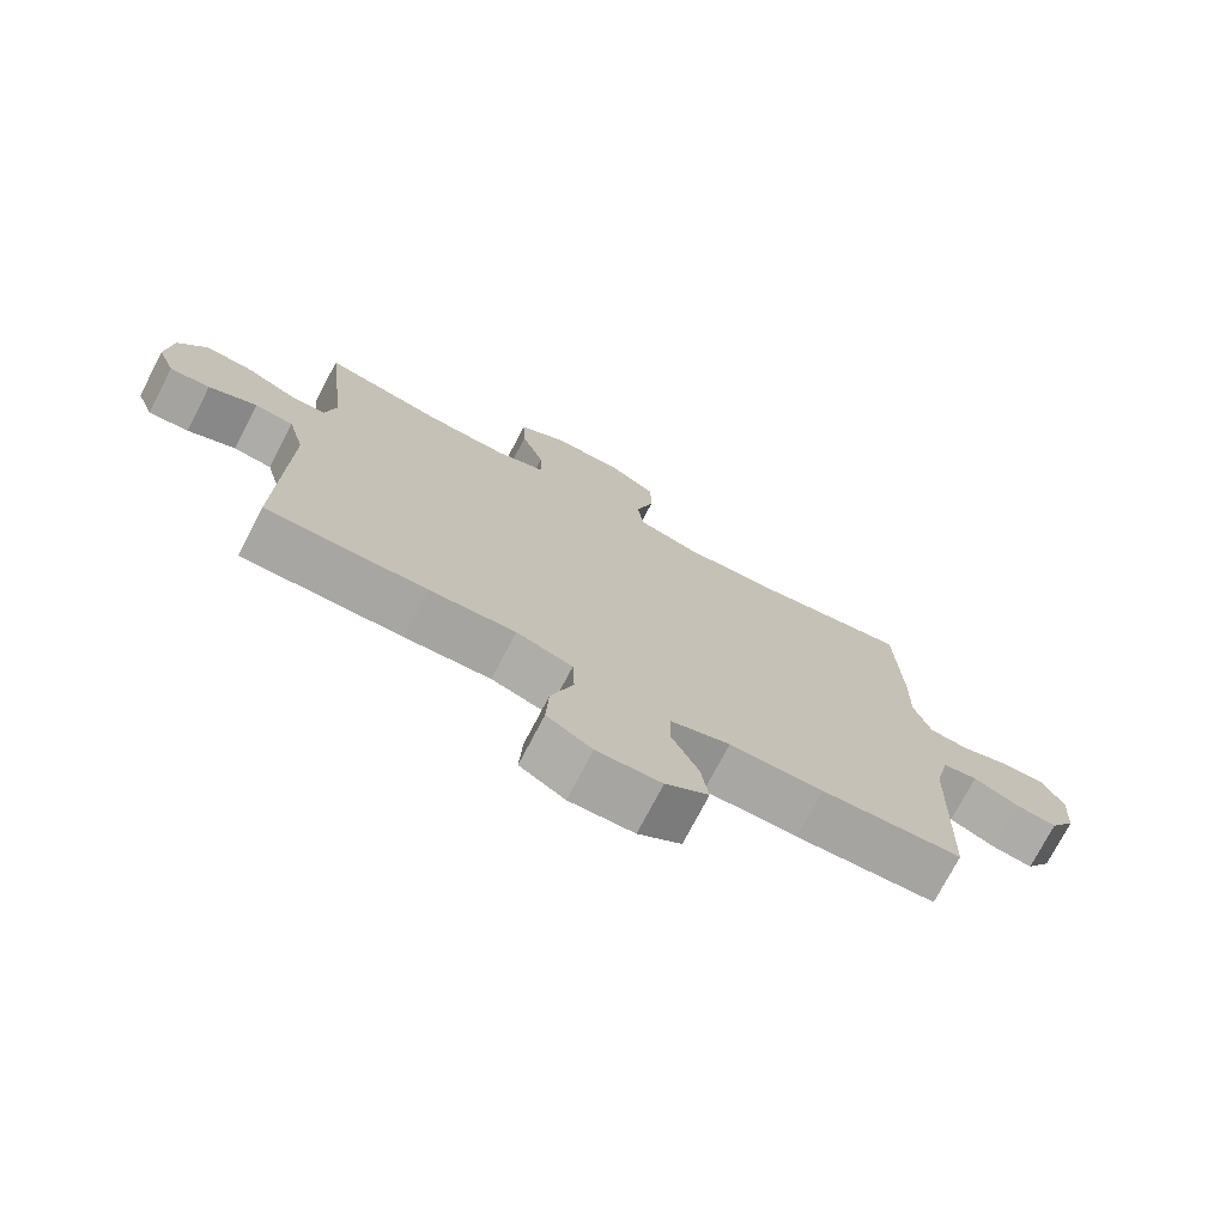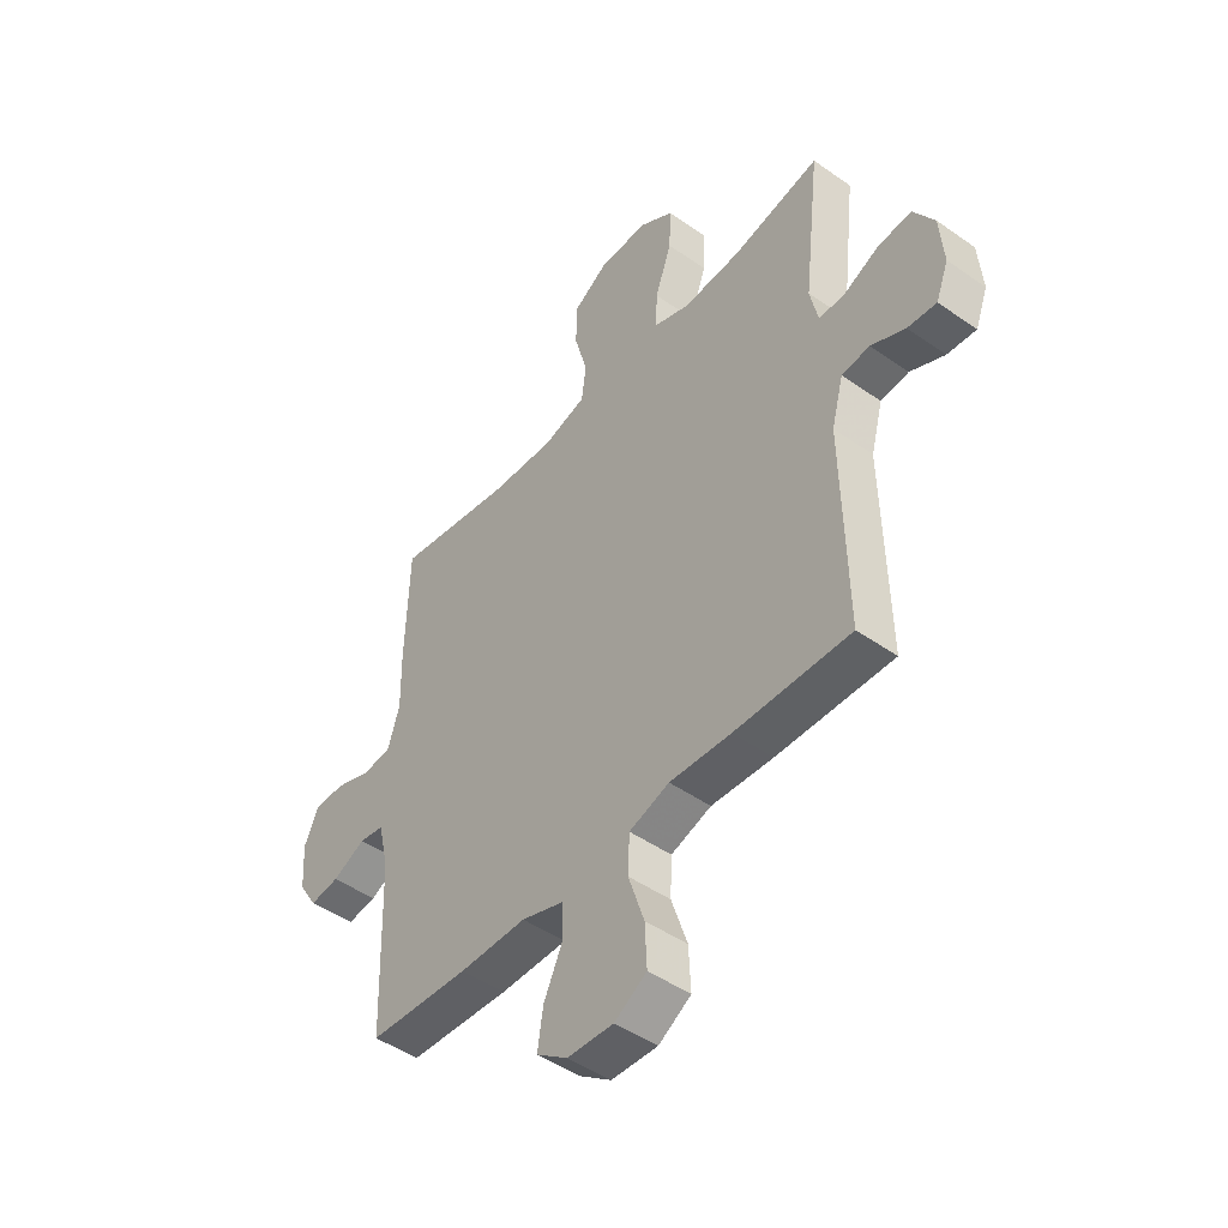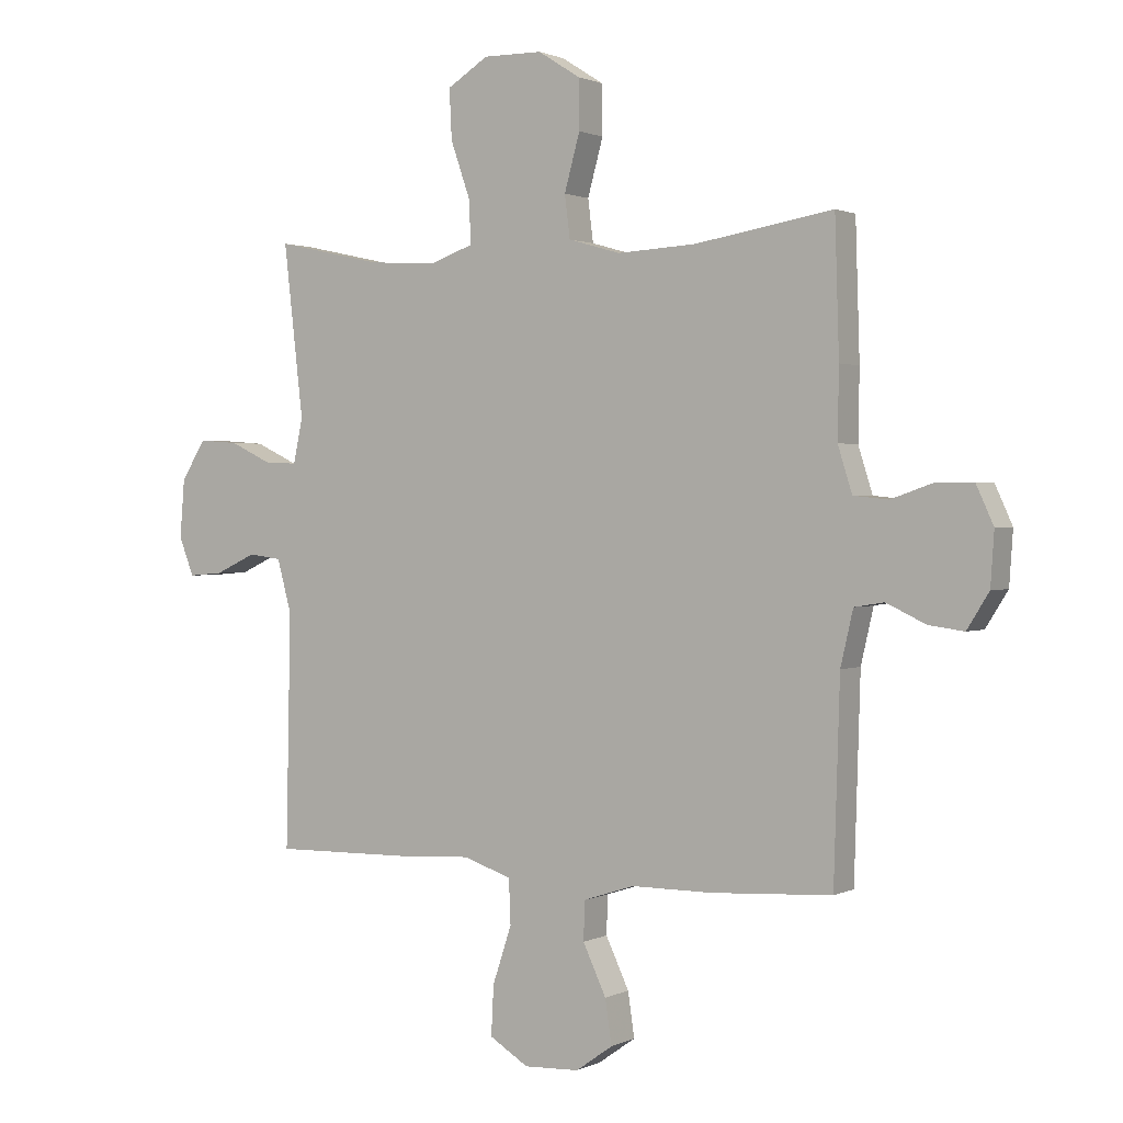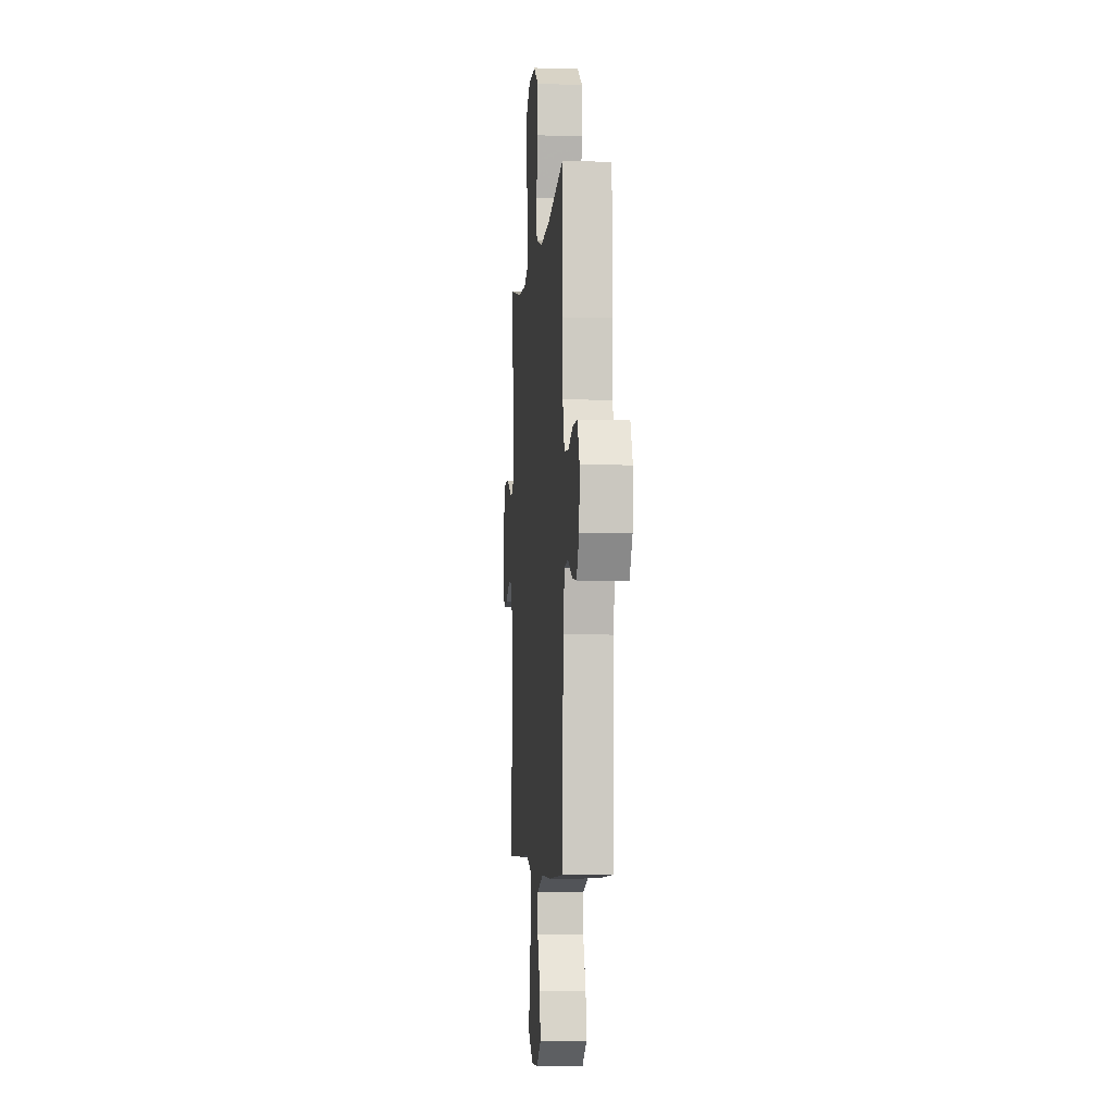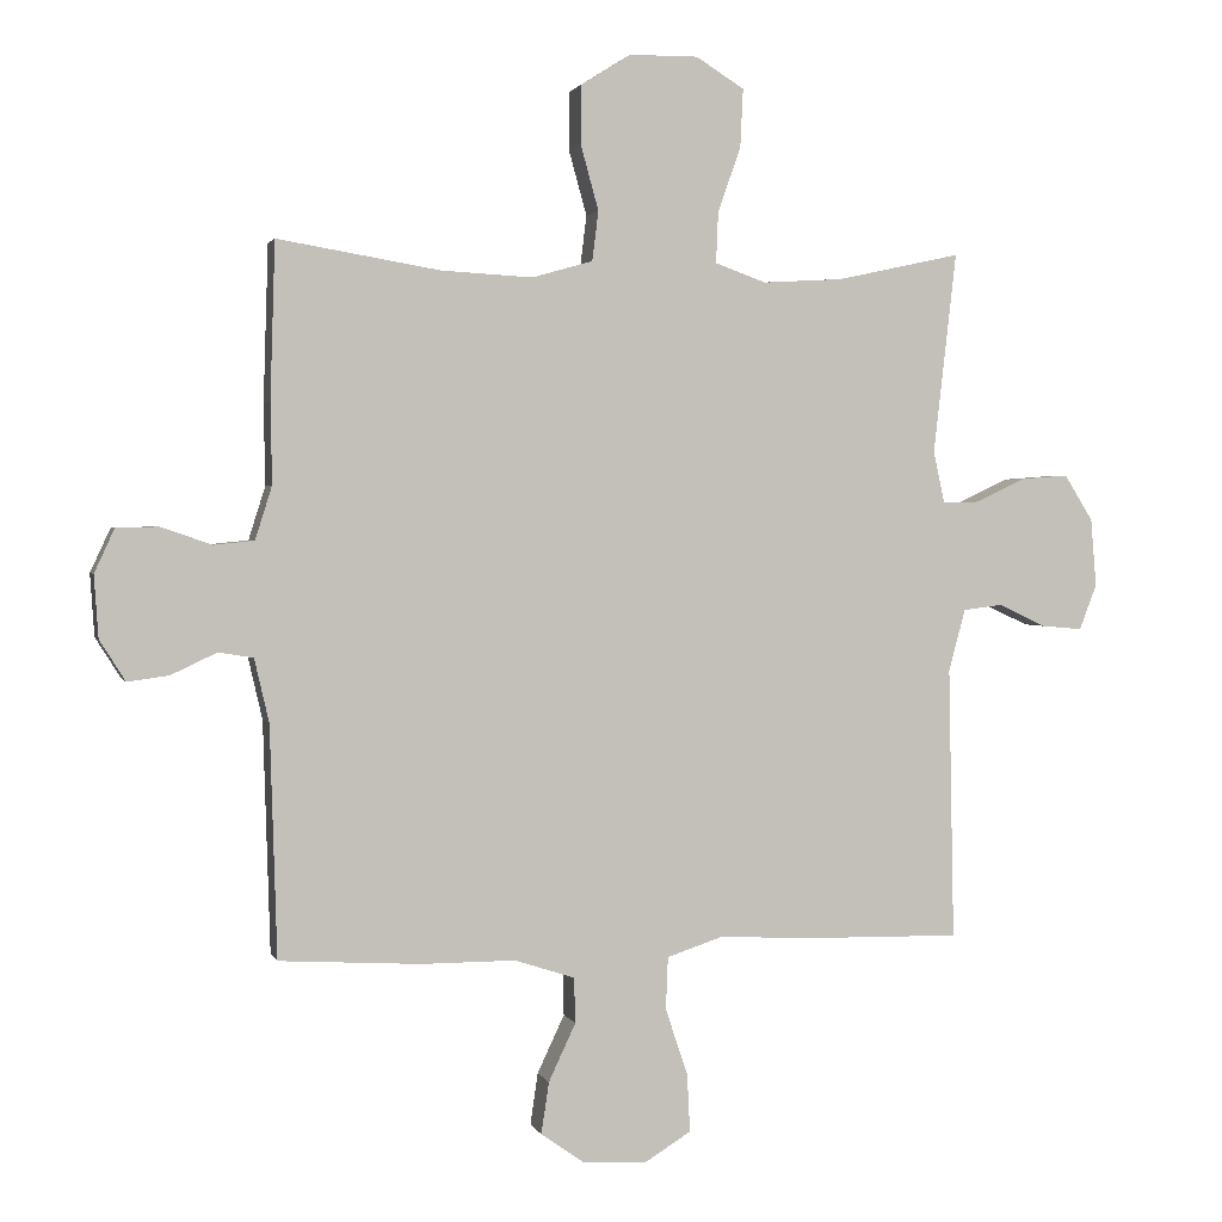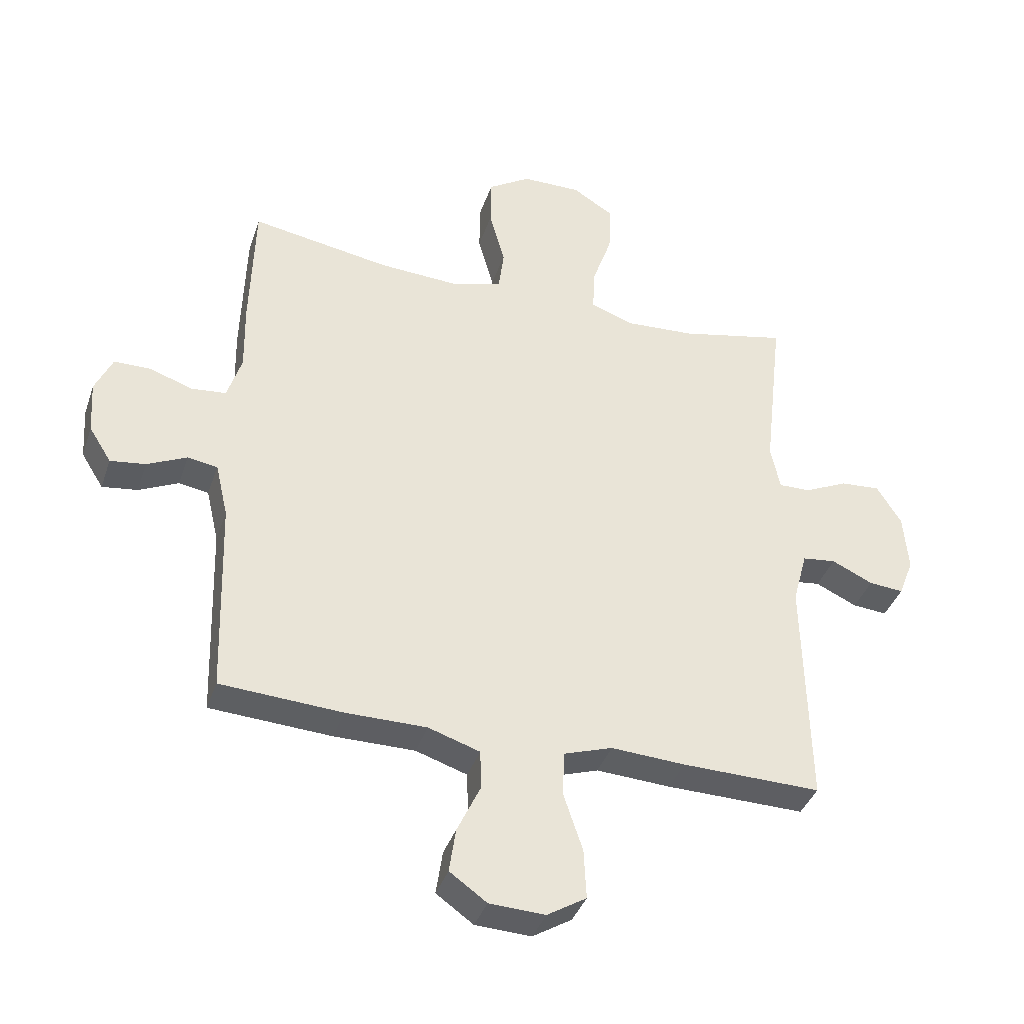
<metadata>
{"format":"obj","ext":"obj","renderer":"f3d","projection":"perspective","resolution":1024,"background":"white","views":[{"elev":-74.7,"azim":152.4,"up":"+Z"},{"elev":-47.0,"azim":51.4,"up":"+Z"},{"elev":1.3,"azim":-148.5,"up":"+Z"},{"elev":-4.9,"azim":-95.0,"up":"+Z"},{"elev":1.8,"azim":-14.5,"up":"+Z"},{"elev":-38.5,"azim":-17.9,"up":"+Z"}]}
</metadata>
<code>
v 0.5 0.07 -0.5
v 0.268 0.07 -0.496
v 0.144 0.07 -0.489
v 0.063 0.07 -0.516
v 0.06 0.07 -0.591
v 0.092 0.07 -0.687
v 0.096 0.07 -0.77
v 0.031 0.07 -0.81
v -0.062 0.07 -0.806
v -0.124 0.07 -0.762
v -0.113 0.07 -0.688
v -0.074 0.07 -0.605
v -0.076 0.07 -0.54
v -0.162 0.07 -0.512
v -0.297 0.07 -0.512
v -0.5 0.07 -0.5
v -0.51 0.07 -0.169
v -0.531 0.07 -0.078
v -0.581 0.07 -0.07
v -0.647 0.07 -0.101
v -0.706 0.07 -0.109
v -0.743 0.07 -0.05
v -0.749 0.07 0.039
v -0.72 0.07 0.102
v -0.659 0.07 0.103
v -0.587 0.07 0.078
v -0.529 0.07 0.084
v -0.505 0.07 0.16
v -0.507 0.07 0.276
v -0.5 0.07 0.5
v -0.267 0.07 0.461
v -0.136 0.07 0.454
v -0.049 0.07 0.479
v -0.04 0.07 0.55
v -0.066 0.07 0.644
v -0.065 0.07 0.727
v 0.006 0.07 0.772
v 0.105 0.07 0.773
v 0.174 0.07 0.73
v 0.17 0.07 0.647
v 0.137 0.07 0.552
v 0.134 0.07 0.48
v 0.207 0.07 0.454
v 0.322 0.07 0.461
v 0.5 0.07 0.5
v 0.467 0.07 0.212
v 0.483 0.07 0.138
v 0.536 0.07 0.139
v 0.608 0.07 0.173
v 0.675 0.07 0.178
v 0.716 0.07 0.112
v 0.724 0.07 0.015
v 0.699 0.07 -0.05
v 0.641 0.07 -0.045
v 0.572 0.07 -0.013
v 0.516 0.07 -0.02
v 0.492 0.07 -0.109
v 0.5 0 -0.5
v 0.268 0 -0.496
v 0.144 0 -0.489
v 0.063 0 -0.516
v 0.06 0 -0.591
v 0.092 0 -0.687
v 0.096 0 -0.77
v 0.031 0 -0.81
v -0.062 0 -0.806
v -0.124 0 -0.762
v -0.113 0 -0.688
v -0.074 0 -0.605
v -0.076 0 -0.54
v -0.162 0 -0.512
v -0.297 0 -0.512
v -0.5 0 -0.5
v -0.51 0 -0.169
v -0.531 0 -0.078
v -0.581 0 -0.07
v -0.647 0 -0.101
v -0.706 0 -0.109
v -0.743 0 -0.05
v -0.749 0 0.039
v -0.72 0 0.102
v -0.659 0 0.103
v -0.587 0 0.078
v -0.529 0 0.084
v -0.505 0 0.16
v -0.507 0 0.276
v -0.5 0 0.5
v -0.267 0 0.461
v -0.136 0 0.454
v -0.049 0 0.479
v -0.04 0 0.55
v -0.066 0 0.644
v -0.065 0 0.727
v 0.006 0 0.772
v 0.105 0 0.773
v 0.174 0 0.73
v 0.17 0 0.647
v 0.137 0 0.552
v 0.134 0 0.48
v 0.207 0 0.454
v 0.322 0 0.461
v 0.5 0 0.5
v 0.467 0 0.212
v 0.483 0 0.138
v 0.536 0 0.139
v 0.608 0 0.173
v 0.675 0 0.178
v 0.716 0 0.112
v 0.724 0 0.015
v 0.699 0 -0.05
v 0.641 0 -0.045
v 0.572 0 -0.013
v 0.516 0 -0.02
v 0.492 0 -0.109
f 52 53 54 55
f 52 55 56
f 51 52 56
f 48 49 50 51
f 47 48 51 56
f 46 47 56 57
f 44 45 46
f 43 44 46 57
f 38 39 40 41
f 38 41 42
f 37 38 42
f 34 35 36 37
f 33 34 37 42
f 32 33 42 43
f 28 29 30 31
f 27 28 31 32
f 23 24 25 26
f 23 26 27
f 22 23 27
f 19 20 21 22
f 19 22 27
f 18 19 27 32
f 14 15 16 17
f 13 14 17 18
f 9 10 11 12
f 9 12 13
f 8 9 13
f 5 6 7 8
f 4 5 8 13
f 3 4 13 18
f 18 32 43 57
f 3 18 57
f 1 2 3 57
f 112 111 110 109
f 113 112 109
f 113 109 108
f 108 107 106 105
f 113 108 105 104
f 114 113 104 103
f 103 102 101
f 114 103 101 100
f 98 97 96 95
f 99 98 95
f 99 95 94
f 94 93 92 91
f 99 94 91 90
f 100 99 90 89
f 88 87 86 85
f 89 88 85 84
f 83 82 81 80
f 84 83 80
f 84 80 79
f 79 78 77 76
f 84 79 76
f 89 84 76 75
f 74 73 72 71
f 75 74 71 70
f 69 68 67 66
f 70 69 66
f 70 66 65
f 65 64 63 62
f 70 65 62 61
f 75 70 61 60
f 114 100 89 75
f 114 75 60
f 114 60 59 58
f 1 58 59 2
f 2 59 60 3
f 3 60 61 4
f 4 61 62 5
f 5 62 63 6
f 6 63 64 7
f 7 64 65 8
f 8 65 66 9
f 9 66 67 10
f 10 67 68 11
f 11 68 69 12
f 12 69 70 13
f 13 70 71 14
f 14 71 72 15
f 15 72 73 16
f 16 73 74 17
f 17 74 75 18
f 18 75 76 19
f 19 76 77 20
f 20 77 78 21
f 21 78 79 22
f 22 79 80 23
f 23 80 81 24
f 24 81 82 25
f 25 82 83 26
f 26 83 84 27
f 27 84 85 28
f 28 85 86 29
f 29 86 87 30
f 30 87 88 31
f 31 88 89 32
f 32 89 90 33
f 33 90 91 34
f 34 91 92 35
f 35 92 93 36
f 36 93 94 37
f 37 94 95 38
f 38 95 96 39
f 39 96 97 40
f 40 97 98 41
f 41 98 99 42
f 42 99 100 43
f 43 100 101 44
f 44 101 102 45
f 45 102 103 46
f 46 103 104 47
f 47 104 105 48
f 48 105 106 49
f 49 106 107 50
f 50 107 108 51
f 51 108 109 52
f 52 109 110 53
f 53 110 111 54
f 54 111 112 55
f 55 112 113 56
f 56 113 114 57
f 57 114 58 1

</code>
